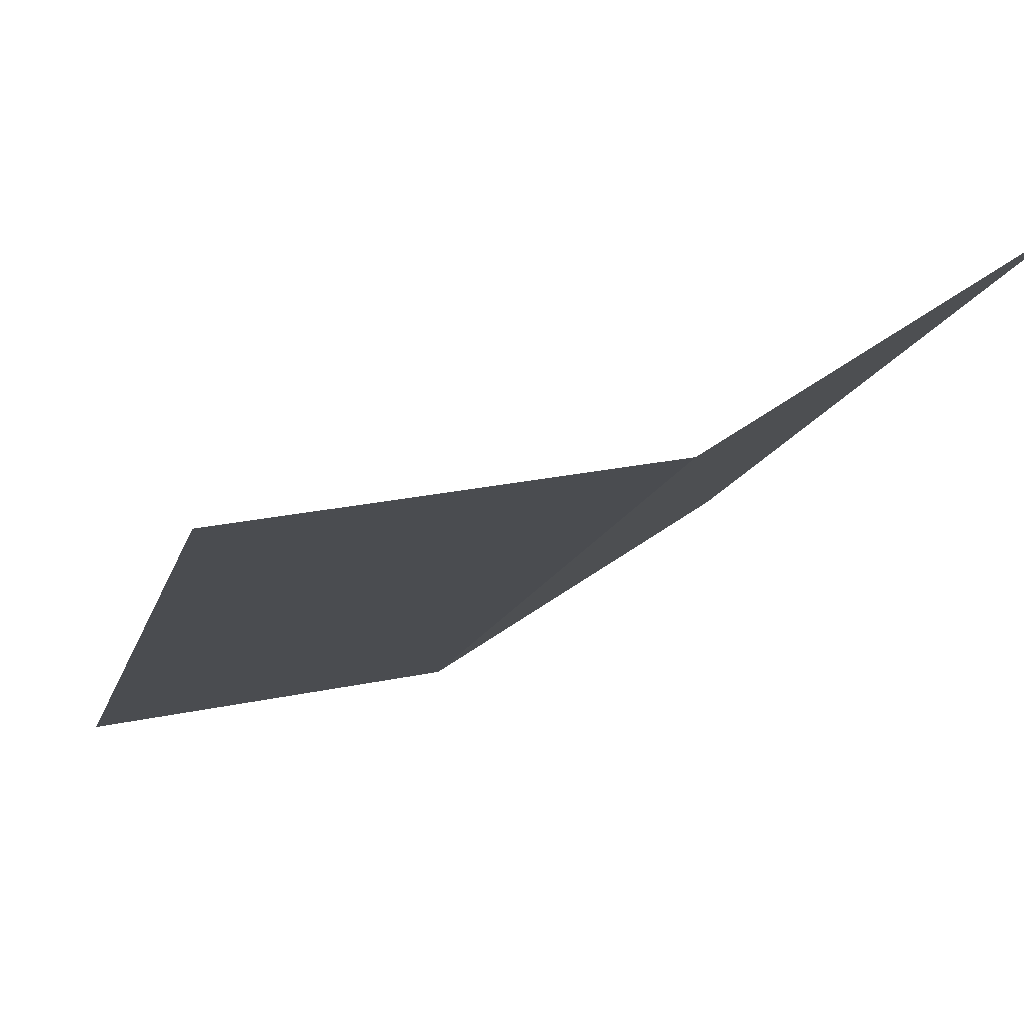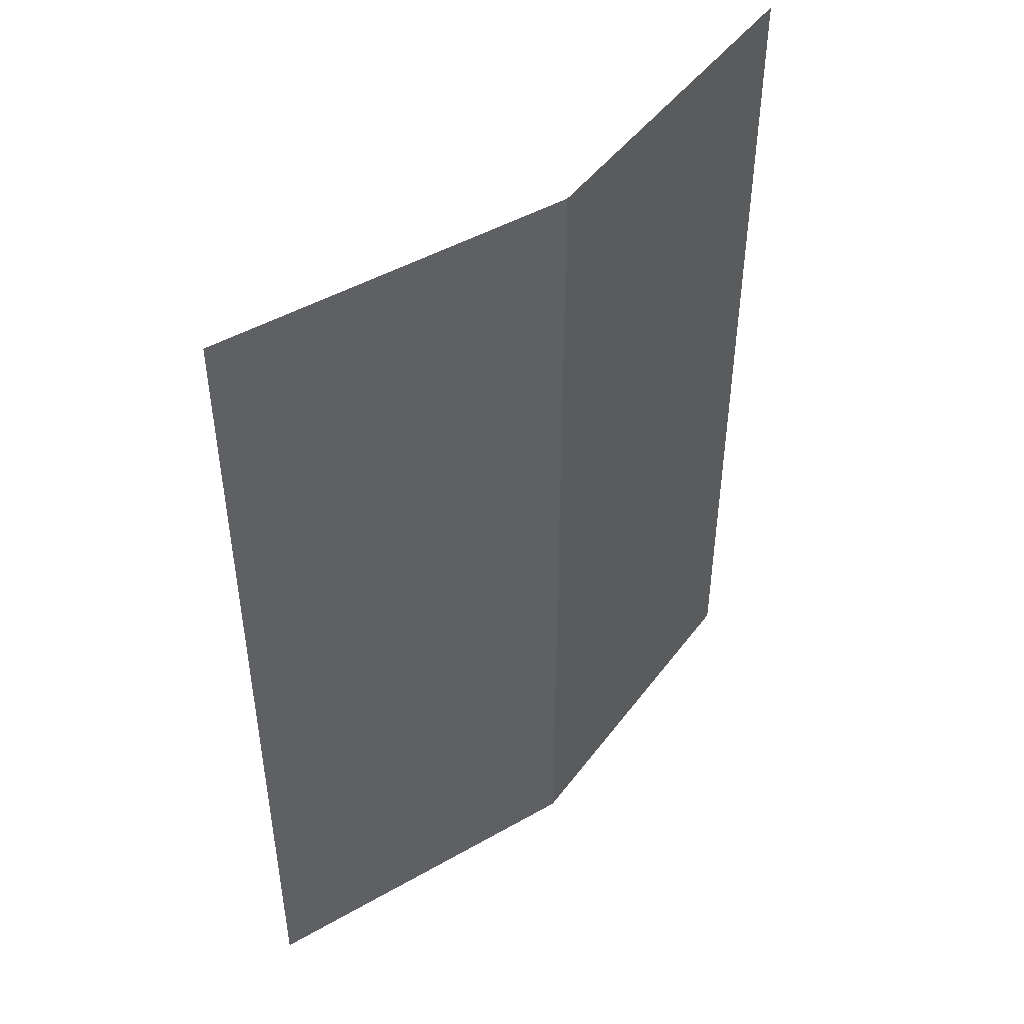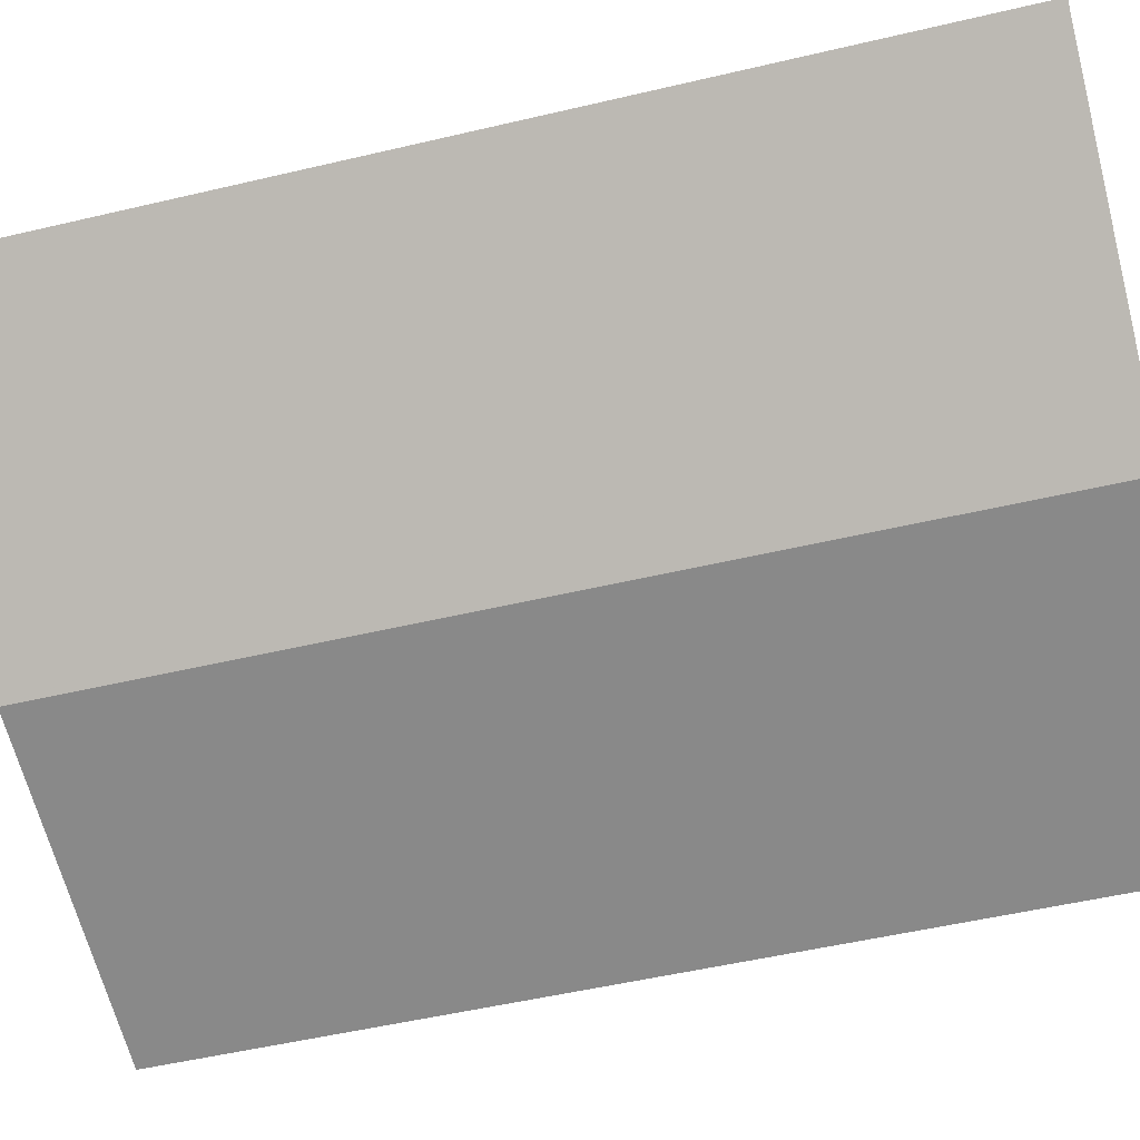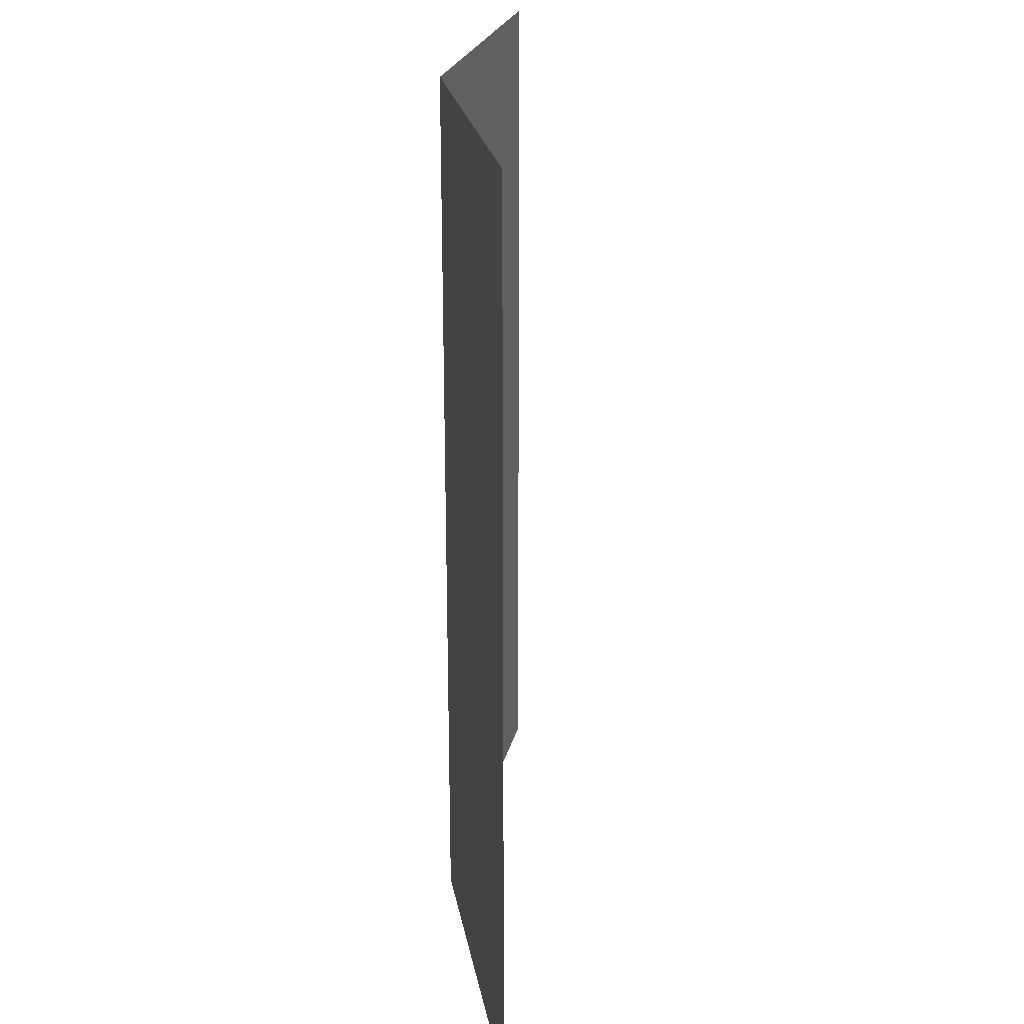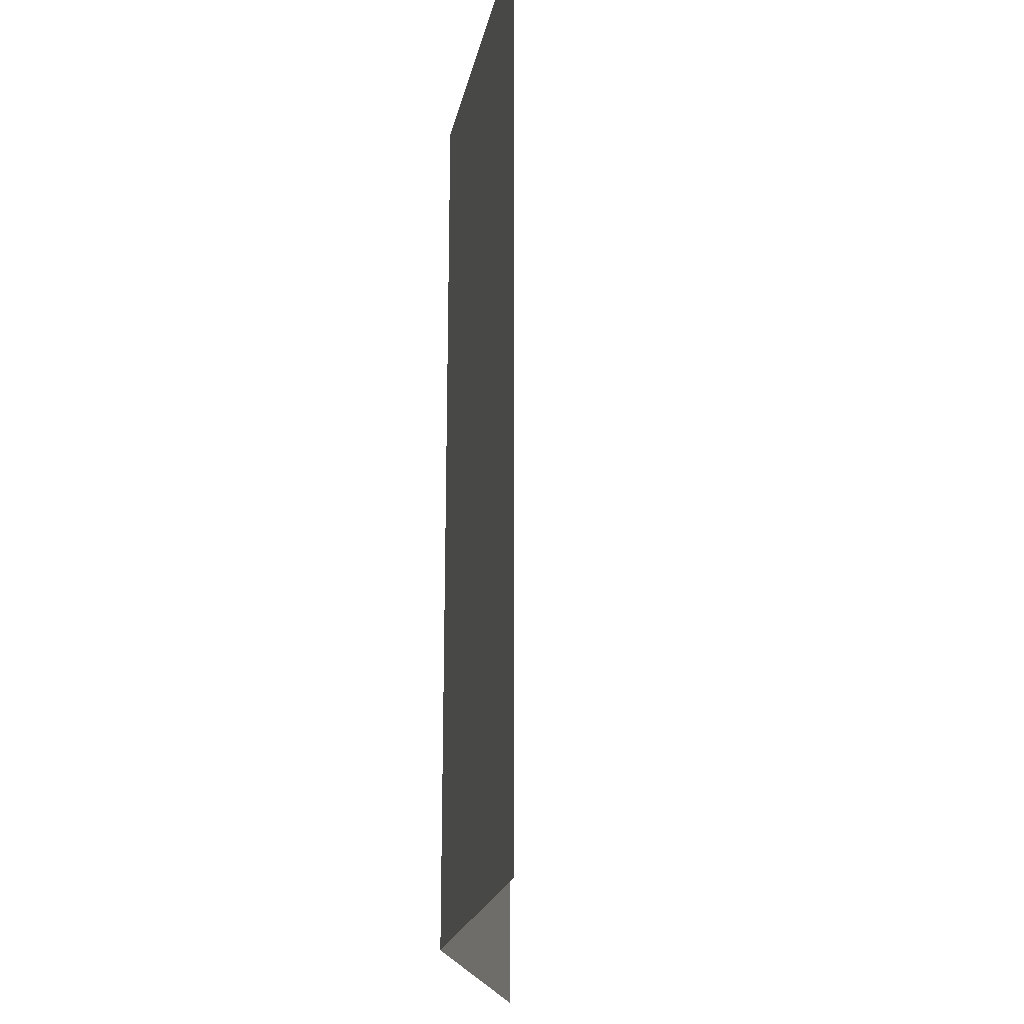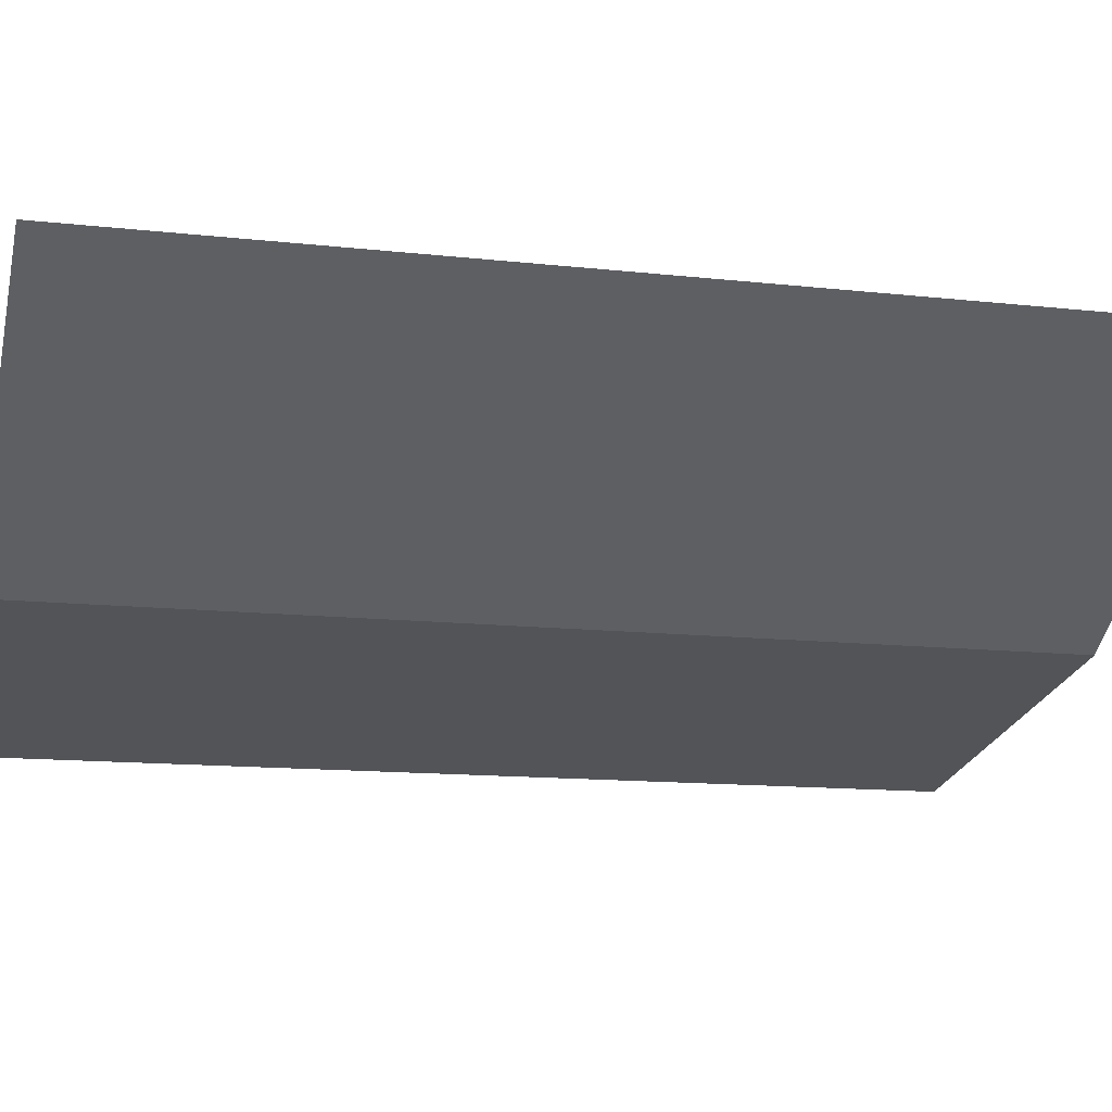
<metadata>
{"format":"obj","ext":"obj","renderer":"f3d","projection":"perspective","resolution":1024,"background":"white","views":[{"elev":-13.3,"azim":167.0,"up":"+Z"},{"elev":47.1,"azim":158.4,"up":"+Y"},{"elev":-52.6,"azim":-75.8,"up":"+Z"},{"elev":23.6,"azim":-66.2,"up":"+Y"},{"elev":-21.3,"azim":-67.8,"up":"+Y"},{"elev":-12.4,"azim":-105.0,"up":"+Z"}]}
</metadata>
<code>
v -0.285 0.4225 -0.5763
v -0.2675 0.41 -0.588
v -0.2875 0.3825 -0.5746
v -0.31 0.395 -0.5596
v -0.31 0.395 -0.5596
v -0.3175 0.41 -0.5546
v -0.285 0.4225 -0.5763
v -0.3075 0.435 -0.5613
v -0.285 0.4225 -0.5763
v -0.3175 0.41 -0.5546
v -0.315 0.425 -0.5563
v -0.285 0.4225 -0.5763
v -0.3075 0.435 -0.5613
v -0.295 0.435 -0.5696
v -0.2488 0.2 -0.6005
v -0.2675 0.375 -0.588
v -0.2488 0.3736 -0.6005
v -0.31 0.395 -0.5596
v -0.2875 0.3825 -0.5746
v -0.2488 0.2 -0.6005
v -0.4596 0.2 -0.4596
v -0.2488 0.2 -0.6005
v -0.2875 0.3825 -0.5746
v -0.2675 0.375 -0.588
v -0.4596 0.2 -0.4596
v -0.3175 0.41 -0.5546
v -0.31 0.395 -0.5596
v -0.4596 0.85 -0.4596
v -0.315 0.425 -0.5563
v -0.3175 0.41 -0.5546
v -0.4596 0.2 -0.4596
v -0.315 0.425 -0.5563
v -0.4596 0.85 -0.4596
v -0.3075 0.435 -0.5613
v -0.4596 0.85 -0.4596
v -0.2488 0.85 -0.6005
v -0.295 0.435 -0.5696
v -0.3075 0.435 -0.5613
v -0.295 0.435 -0.5696
v -0.2488 0.85 -0.6005
v -0.2675 0.41 -0.588
v -0.285 0.4225 -0.5763
v -0.2675 0.375 -0.588
v -0.2875 0.3825 -0.5746
v -0.2675 0.41 -0.588
v -0.2488 0.4023 -0.6005
v -0.2488 0.3736 -0.6005
v -0.2675 0.375 -0.588
v -0.2675 0.41 -0.588
v -0.2488 0.4023 -0.6005
v -0.2675 0.41 -0.588
v -0.2488 0.85 -0.6005
v -0.2029 0.5379 -0.6096
v -0.165 0.5 -0.6172
v -0.2187 0.5 -0.6065
v -0.2146 0.5205 -0.6073
v -0.165 0.5 -0.6172
v -0.2029 0.5379 -0.6096
v -0.1855 0.5496 -0.6131
v -0.1855 0.5496 -0.6131
v -0.165 0.5536 -0.6172
v -0.1445 0.5496 -0.6213
v -0.165 0.5 -0.6172
v -0.1154 0.5205 -0.627
v -0.165 0.5 -0.6172
v -0.1445 0.5496 -0.6213
v -0.1271 0.5379 -0.6247
v -0.1114 0.5 -0.6279
v -0.165 0.5 -0.6172
v -0.1154 0.5205 -0.627
v -0.1271 0.4621 -0.6247
v -0.165 0.5 -0.6172
v -0.1114 0.5 -0.6279
v -0.1154 0.4795 -0.627
v -0.1445 0.4504 -0.6213
v -0.165 0.5 -0.6172
v -0.1271 0.4621 -0.6247
v -0.1855 0.4504 -0.6131
v -0.165 0.5 -0.6172
v -0.1445 0.4504 -0.6213
v -0.165 0.4464 -0.6172
v -0.1855 0.4504 -0.6131
v -0.2029 0.4621 -0.6096
v -0.165 0.5 -0.6172
v -0.2187 0.5 -0.6065
v -0.165 0.5 -0.6172
v -0.2029 0.4621 -0.6096
v -0.2146 0.4795 -0.6073
v -0.045 0.4725 -0.6411
v -0.035 0.455 -0.643
v -0.035 0.44 -0.643
v -0.0925 0.4475 -0.6316
v -0.035 0.44 -0.643
v -0.0375 0.425 -0.6425
v -0.0925 0.3975 -0.6316
v -0.0925 0.4475 -0.6316
v -0.1375 0.3825 -0.6227
v -0.165 0.4175 -0.6172
v -0.0925 0.4475 -0.6316
v -0.0925 0.3975 -0.6316
v -0.205 0.405 -0.6092
v -0.165 0.4175 -0.6172
v -0.1375 0.3825 -0.6227
v -0.18 0.375 -0.6142
v -0.18 0.375 -0.6142
v -0.235 0.3725 -0.6033
v -0.23 0.4 -0.6043
v -0.205 0.405 -0.6092
v -0.2488 0.4023 -0.6005
v -0.23 0.4 -0.6043
v -0.235 0.3725 -0.6033
v -0.2488 0.3736 -0.6005
v -0.08 0.7625 -0.6341
v 0 0.765 -0.65
v 0 0.7275 -0.65
v -0.06 0.725 -0.6381
v -0.12 0.7575 -0.6261
v -0.08 0.7625 -0.6341
v -0.06 0.725 -0.6381
v -0.1 0.7225 -0.6301
v -0.1 0.7225 -0.6301
v -0.12 0.7225 -0.6261
v -0.12 0.7575 -0.6261
v -0.12 0.7575 -0.6261
v -0.12 0.7225 -0.6261
v -0.13 0.7275 -0.6241
v -0.13 0.7525 -0.6241
v -0.13 0.7275 -0.6241
v -0.1325 0.74 -0.6237
v -0.13 0.7525 -0.6241
v -0.2488 0.2 -0.6005
v -0.2488 0.3736 -0.6005
v -0.235 0.3725 -0.6033
v -0.2488 0.2 -0.6005
v -0.235 0.3725 -0.6033
v -0.18 0.375 -0.6142
v -0.1375 0.3825 -0.6227
v 0 0.2 -0.65
v -0.2488 0.2 -0.6005
v -0.18 0.375 -0.6142
v 0 0.2 -0.65
v -0.1375 0.3825 -0.6227
v -0.0925 0.3975 -0.6316
v 0 0.2 -0.65
v -0.0925 0.3975 -0.6316
v -0.0375 0.425 -0.6425
v 0 0.2 -0.65
v -0.0375 0.425 -0.6425
v -0.035 0.44 -0.643
v -0.1114 0.5 -0.6279
v -0.06 0.725 -0.6381
v 0 0.7275 -0.65
v -0.045 0.4725 -0.6411
v -0.035 0.455 -0.643
v -0.045 0.4725 -0.6411
v 0 0.7275 -0.65
v -0.035 0.455 -0.643
v 0 0.7275 -0.65
v 0 0.2 -0.65
v -0.035 0.44 -0.643
v -0.1114 0.5 -0.6279
v -0.1154 0.5205 -0.627
v -0.06 0.725 -0.6381
v -0.06 0.725 -0.6381
v -0.1154 0.5205 -0.627
v -0.1271 0.5379 -0.6247
v -0.1 0.7225 -0.6301
v -0.1445 0.5496 -0.6213
v -0.12 0.7225 -0.6261
v -0.1 0.7225 -0.6301
v -0.1271 0.5379 -0.6247
v -0.12 0.7225 -0.6261
v -0.1445 0.5496 -0.6213
v -0.165 0.5536 -0.6172
v -0.13 0.7275 -0.6241
v -0.2488 0.85 -0.6005
v -0.1325 0.74 -0.6237
v -0.13 0.7275 -0.6241
v -0.165 0.5536 -0.6172
v -0.1325 0.74 -0.6237
v -0.2488 0.85 -0.6005
v -0.13 0.7525 -0.6241
v -0.08 0.7625 -0.6341
v 0 0.85 -0.65
v 0 0.765 -0.65
v 0 0.85 -0.65
v -0.12 0.7575 -0.6261
v -0.13 0.7525 -0.6241
v -0.2488 0.85 -0.6005
v -0.12 0.7575 -0.6261
v 0 0.85 -0.65
v -0.08 0.7625 -0.6341
v -0.1855 0.5496 -0.6131
v -0.2488 0.85 -0.6005
v -0.165 0.5536 -0.6172
v -0.2029 0.5379 -0.6096
v -0.2488 0.85 -0.6005
v -0.1855 0.5496 -0.6131
v -0.2146 0.5205 -0.6073
v -0.2488 0.85 -0.6005
v -0.2029 0.5379 -0.6096
v -0.2146 0.4795 -0.6073
v -0.23 0.4 -0.6043
v -0.2488 0.4023 -0.6005
v -0.2187 0.5 -0.6065
v -0.2029 0.4621 -0.6096
v -0.205 0.405 -0.6092
v -0.23 0.4 -0.6043
v -0.2146 0.4795 -0.6073
v -0.165 0.4175 -0.6172
v -0.205 0.405 -0.6092
v -0.2029 0.4621 -0.6096
v -0.1855 0.4504 -0.6131
v -0.165 0.4175 -0.6172
v -0.1855 0.4504 -0.6131
v -0.165 0.4464 -0.6172
v -0.165 0.4175 -0.6172
v -0.165 0.4464 -0.6172
v -0.1445 0.4504 -0.6213
v -0.165 0.4175 -0.6172
v -0.1445 0.4504 -0.6213
v -0.1271 0.4621 -0.6247
v -0.0925 0.4475 -0.6316
v -0.0925 0.4475 -0.6316
v -0.1271 0.4621 -0.6247
v -0.1154 0.4795 -0.627
v -0.1114 0.5 -0.6279
v -0.045 0.4725 -0.6411
v -0.0925 0.4475 -0.6316
v -0.1154 0.4795 -0.627
v -0.2146 0.5205 -0.6073
v -0.2187 0.5 -0.6065
v -0.2488 0.4023 -0.6005
v -0.2488 0.85 -0.6005
g mesh7058995
f 1 2 3
f 3 4 1
f 5 6 7
f 8 9 10
f 10 11 8
f 12 13 14
f 15 16 17
f 18 19 20
f 20 21 18
f 22 23 24
f 25 26 27
f 28 29 30
f 30 31 28
f 32 33 34
f 35 36 37
f 37 38 35
f 39 40 41
f 41 42 39
f 43 44 45
f 46 47 48
f 48 49 46
f 50 51 52
f 53 54 55
f 55 56 53
f 57 58 59
f 60 61 62
f 62 63 60
f 64 65 66
f 66 67 64
f 68 69 70
f 71 72 73
f 73 74 71
f 75 76 77
f 78 79 80
f 80 81 78
f 82 83 84
f 85 86 87
f 87 88 85
f 89 90 91
f 91 92 89
f 93 94 95
f 95 96 93
f 97 98 99
f 99 100 97
f 101 102 103
f 103 104 101
f 105 106 107
f 107 108 105
f 109 110 111
f 111 112 109
f 113 114 115
f 115 116 113
f 117 118 119
f 119 120 117
f 121 122 123
f 124 125 126
f 126 127 124
f 128 129 130
f 131 132 133
f 134 135 136
f 137 138 139
f 139 140 137
f 141 142 143
f 144 145 146
f 147 148 149
f 150 151 152
f 152 153 150
f 154 155 156
f 157 158 159
f 159 160 157
f 161 162 163
f 164 165 166
f 166 167 164
f 168 169 170
f 170 171 168
f 172 173 174
f 174 175 172
f 176 177 178
f 178 179 176
f 180 181 182
f 183 184 185
f 186 187 188
f 188 189 186
f 190 191 192
f 193 194 195
f 196 197 198
f 199 200 201
f 202 203 204
f 204 205 202
f 206 207 208
f 208 209 206
f 210 211 212
f 212 213 210
f 214 215 216
f 217 218 219
f 220 221 222
f 222 223 220
f 224 225 226
f 227 228 229
f 229 230 227
f 231 232 233
f 233 234 231

</code>
